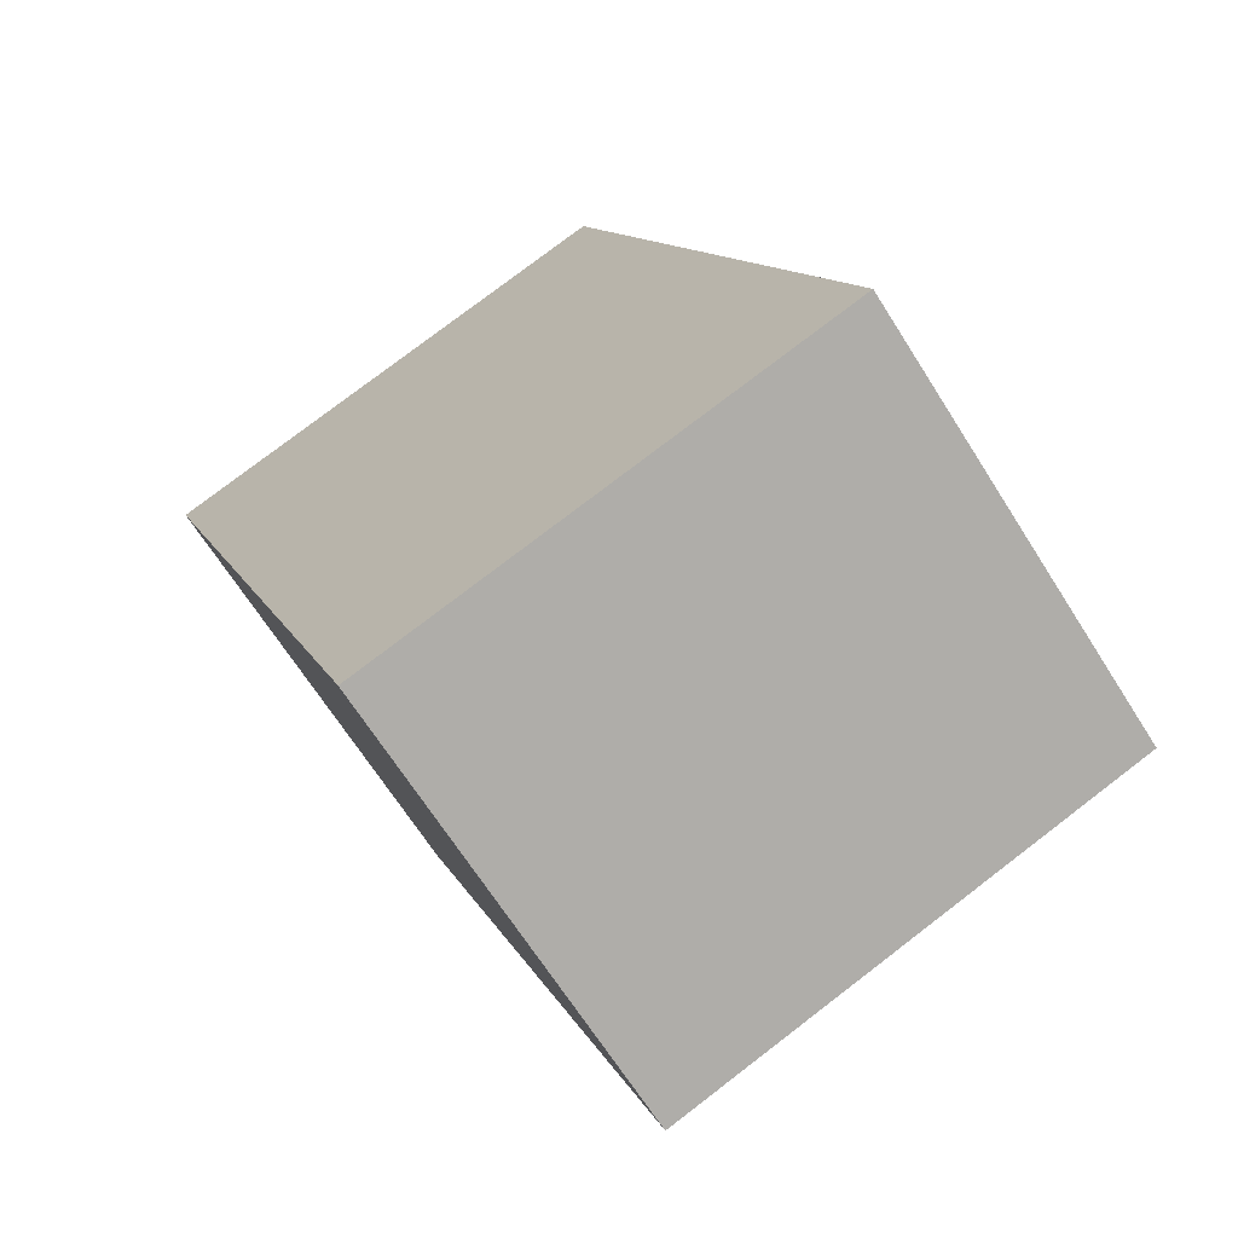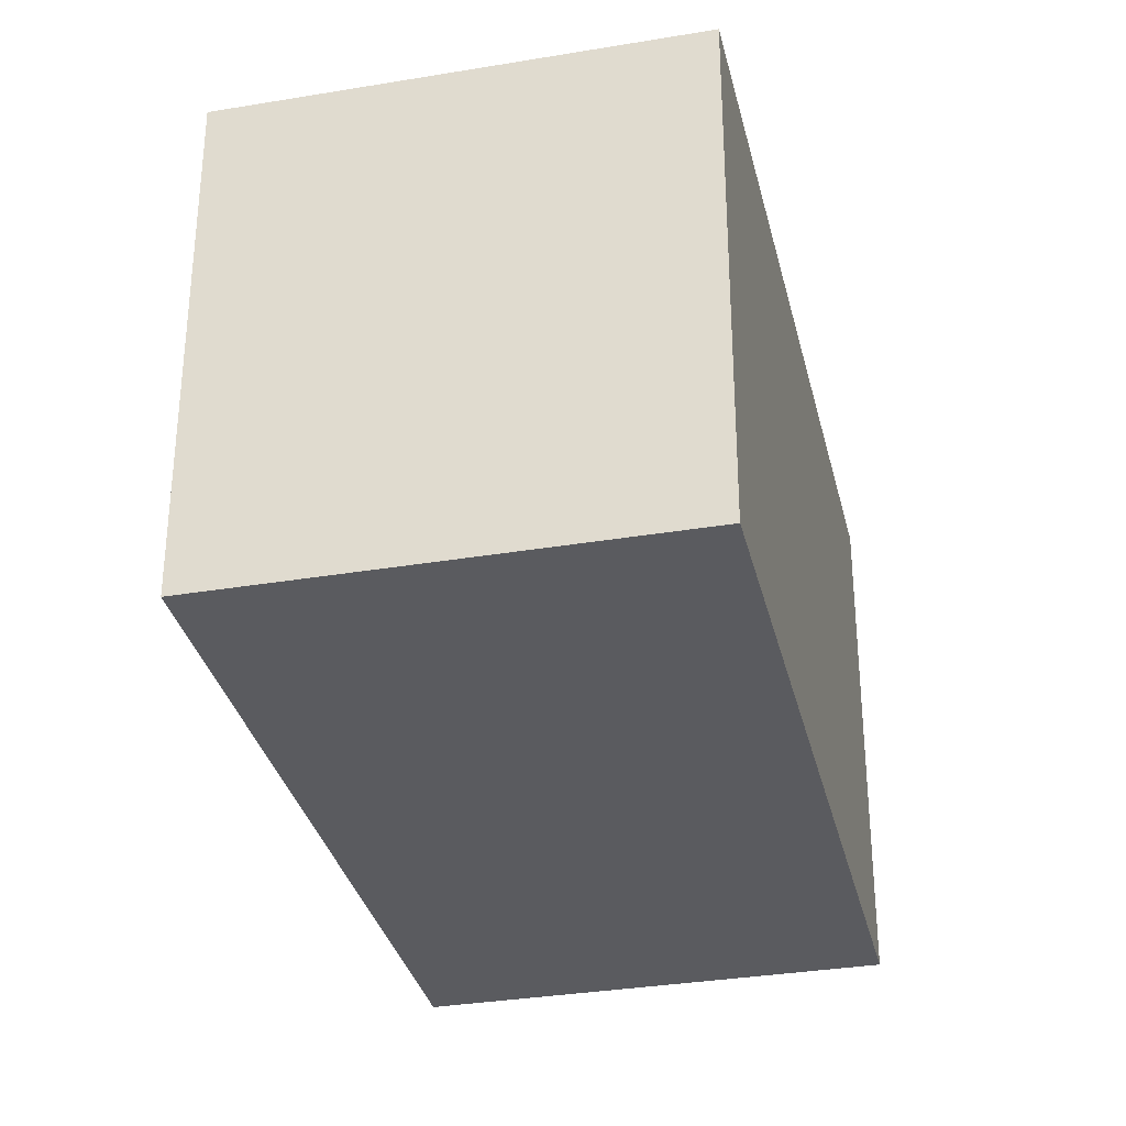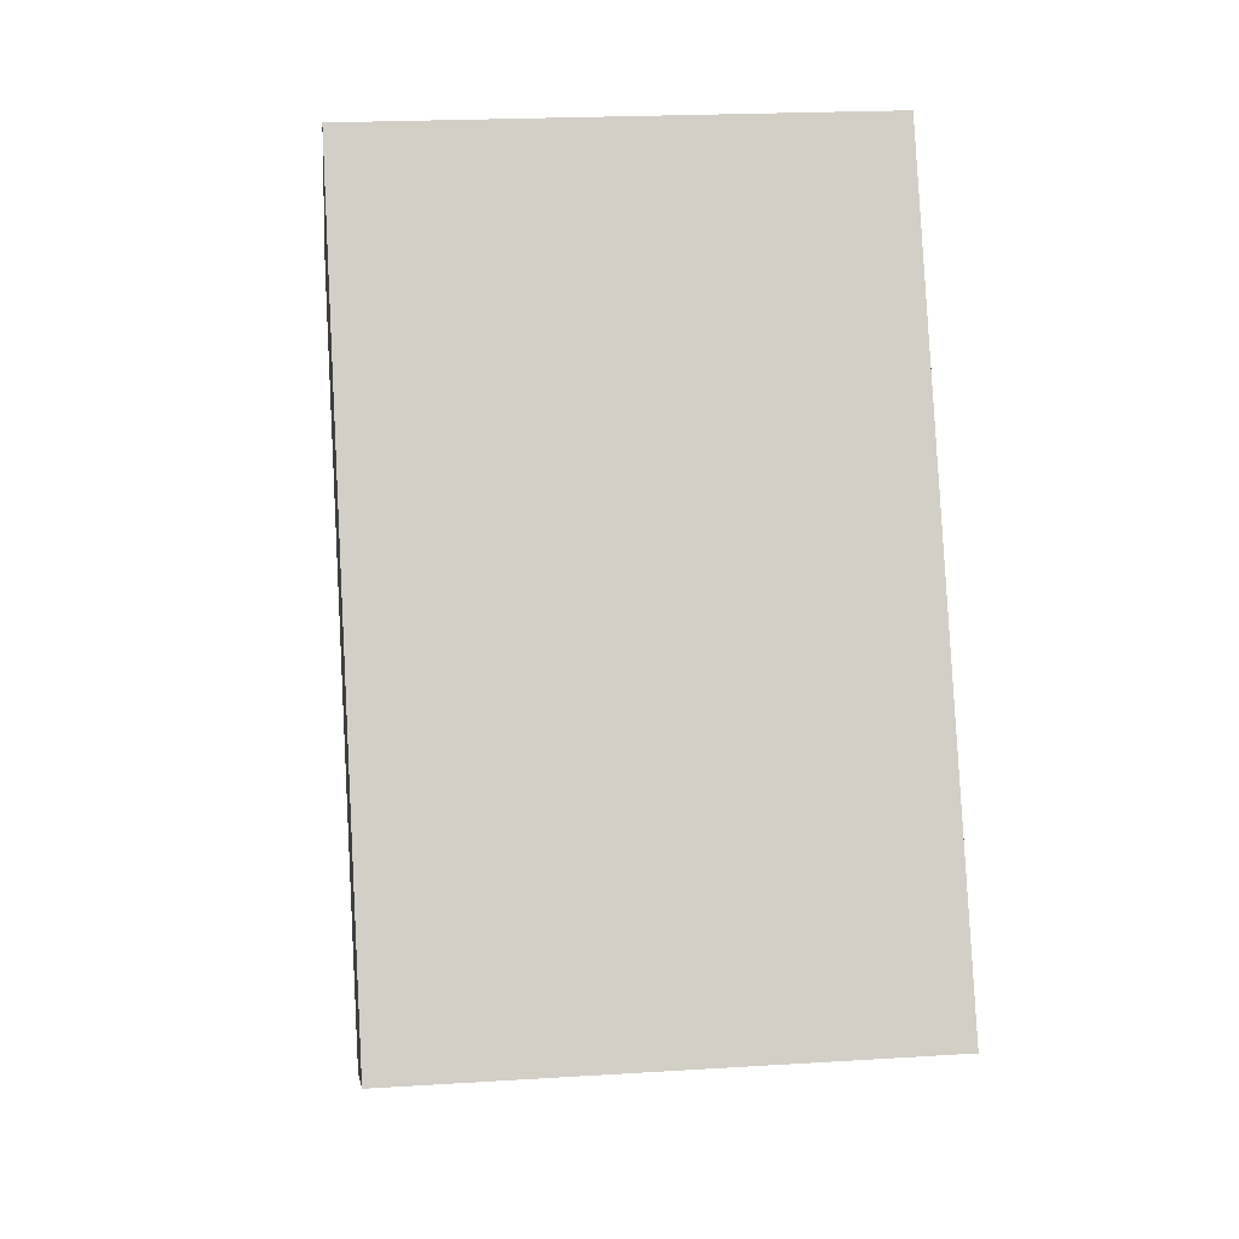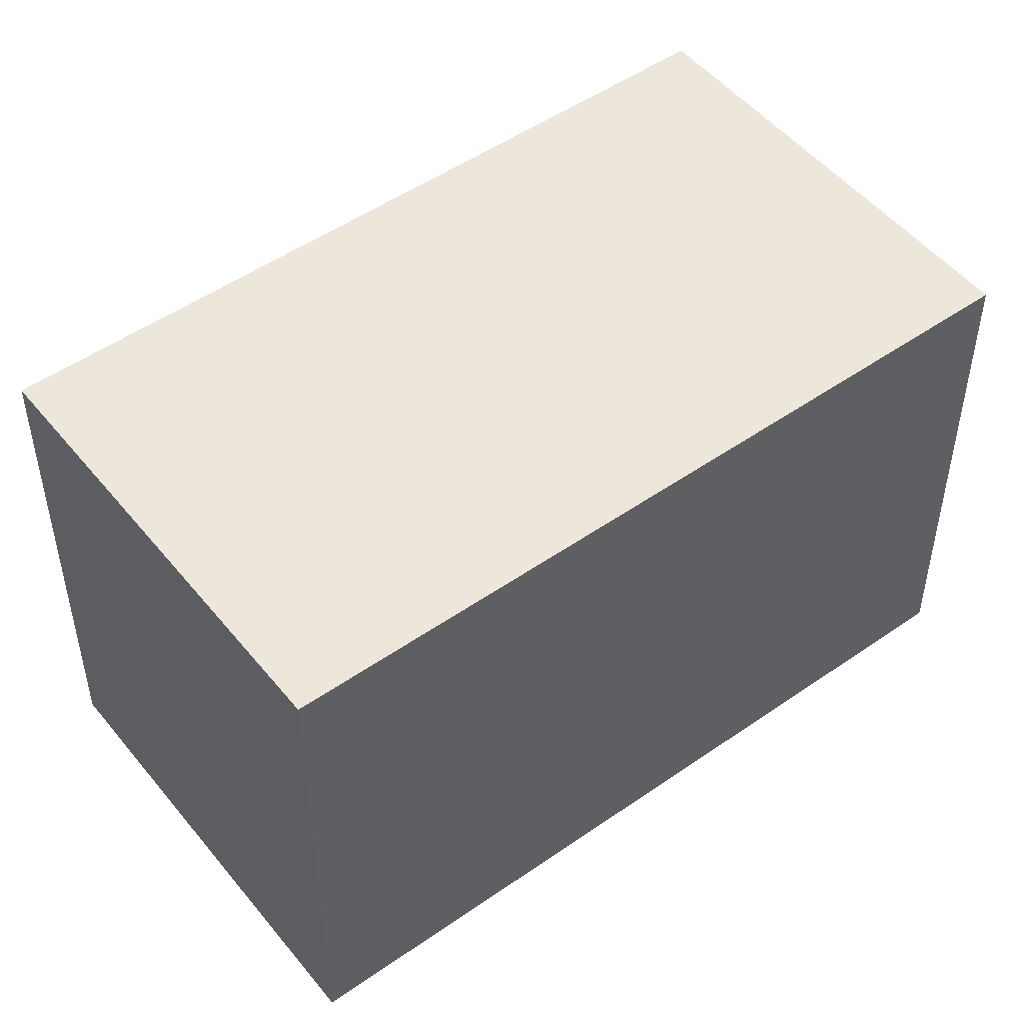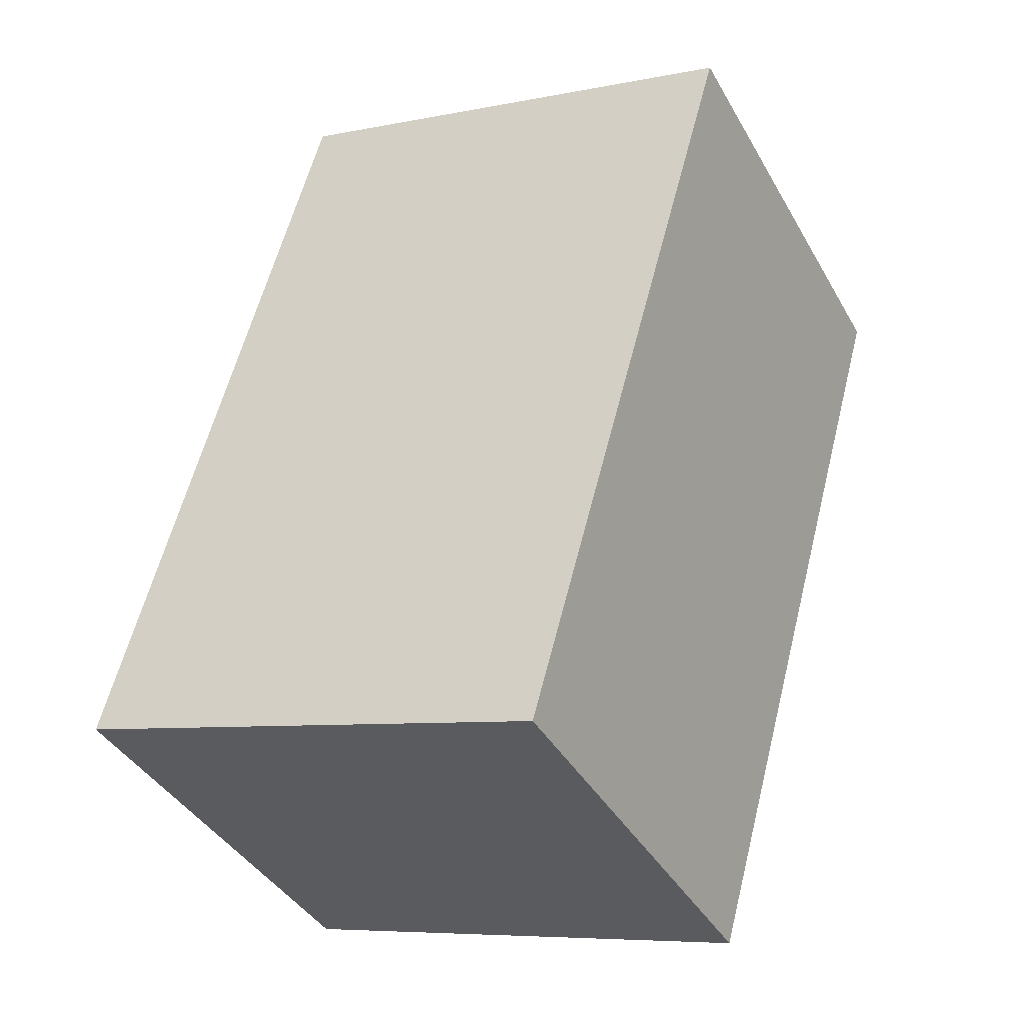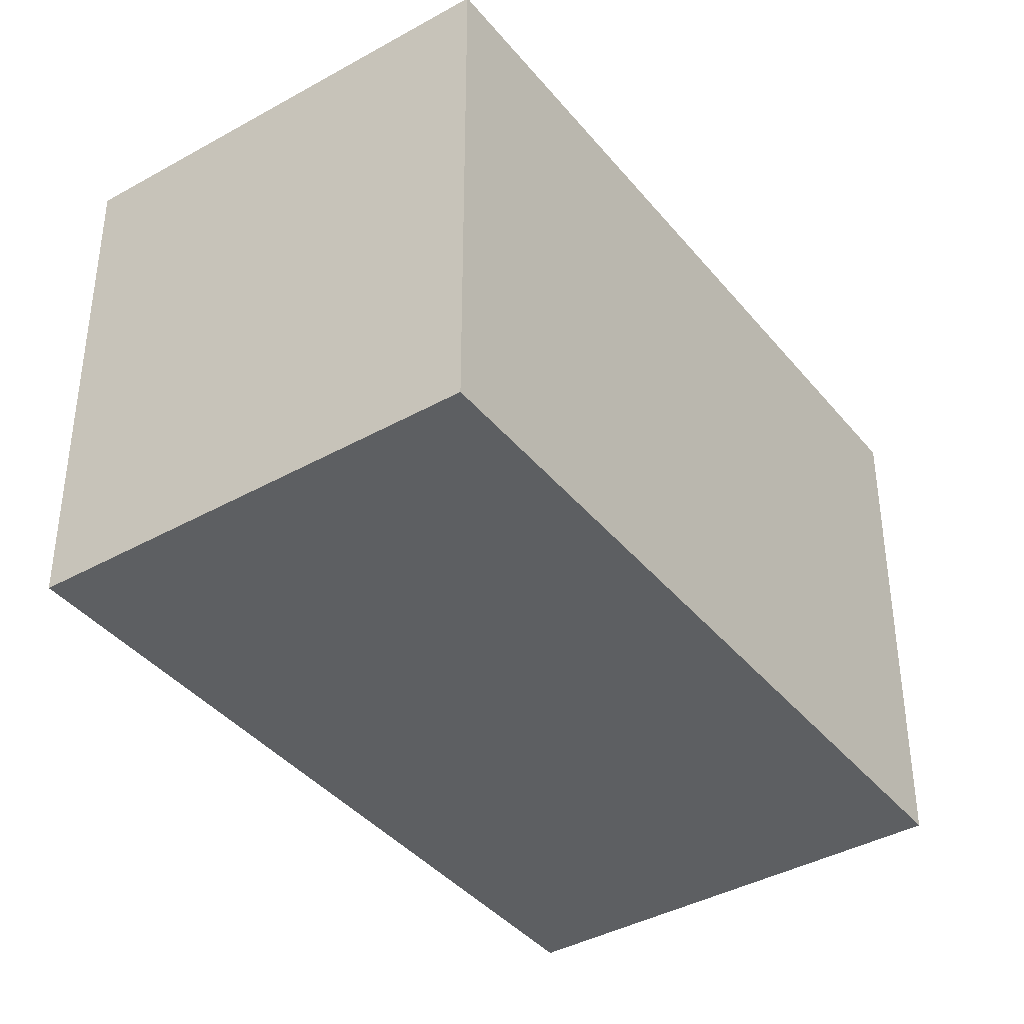
<metadata>
{"format":"obj","ext":"obj","renderer":"f3d","projection":"perspective","resolution":1024,"background":"white","views":[{"elev":78.5,"azim":-127.4,"up":"+Z"},{"elev":-33.1,"azim":-15.2,"up":"+Y"},{"elev":20.7,"azim":83.5,"up":"+Z"},{"elev":50.3,"azim":-155.7,"up":"+Y"},{"elev":-7.1,"azim":120.6,"up":"+Z"},{"elev":-39.6,"azim":6.7,"up":"+Y"}]}
</metadata>
<code>
v  1.532 1.922 0.822
v  1.443 1.922 -2.688
v  0 1.922 1.177e-16
v  2.975 1.922 -1.866
v  1.443 1.646e-16 -2.688
v  0 0 0
v  1.532 -5.033e-17 0.822
v  2.975 1.143e-16 -1.866
g defaultobject
f 1 2 3
f 2 1 4
f 5 3 2
f 3 5 6
f 6 1 3
f 1 6 7
f 7 4 1
f 4 7 8
f 8 2 4
f 2 8 5
f 5 7 6
f 7 5 8

</code>
